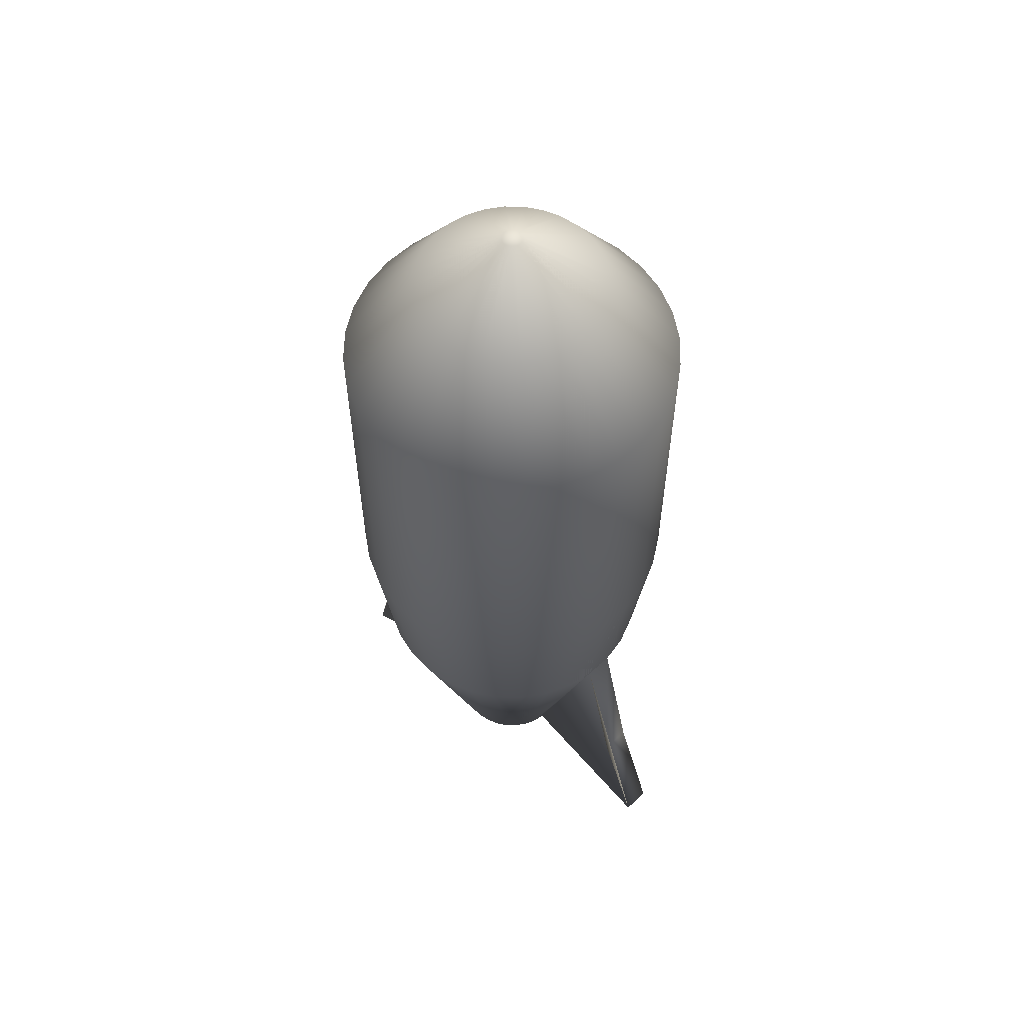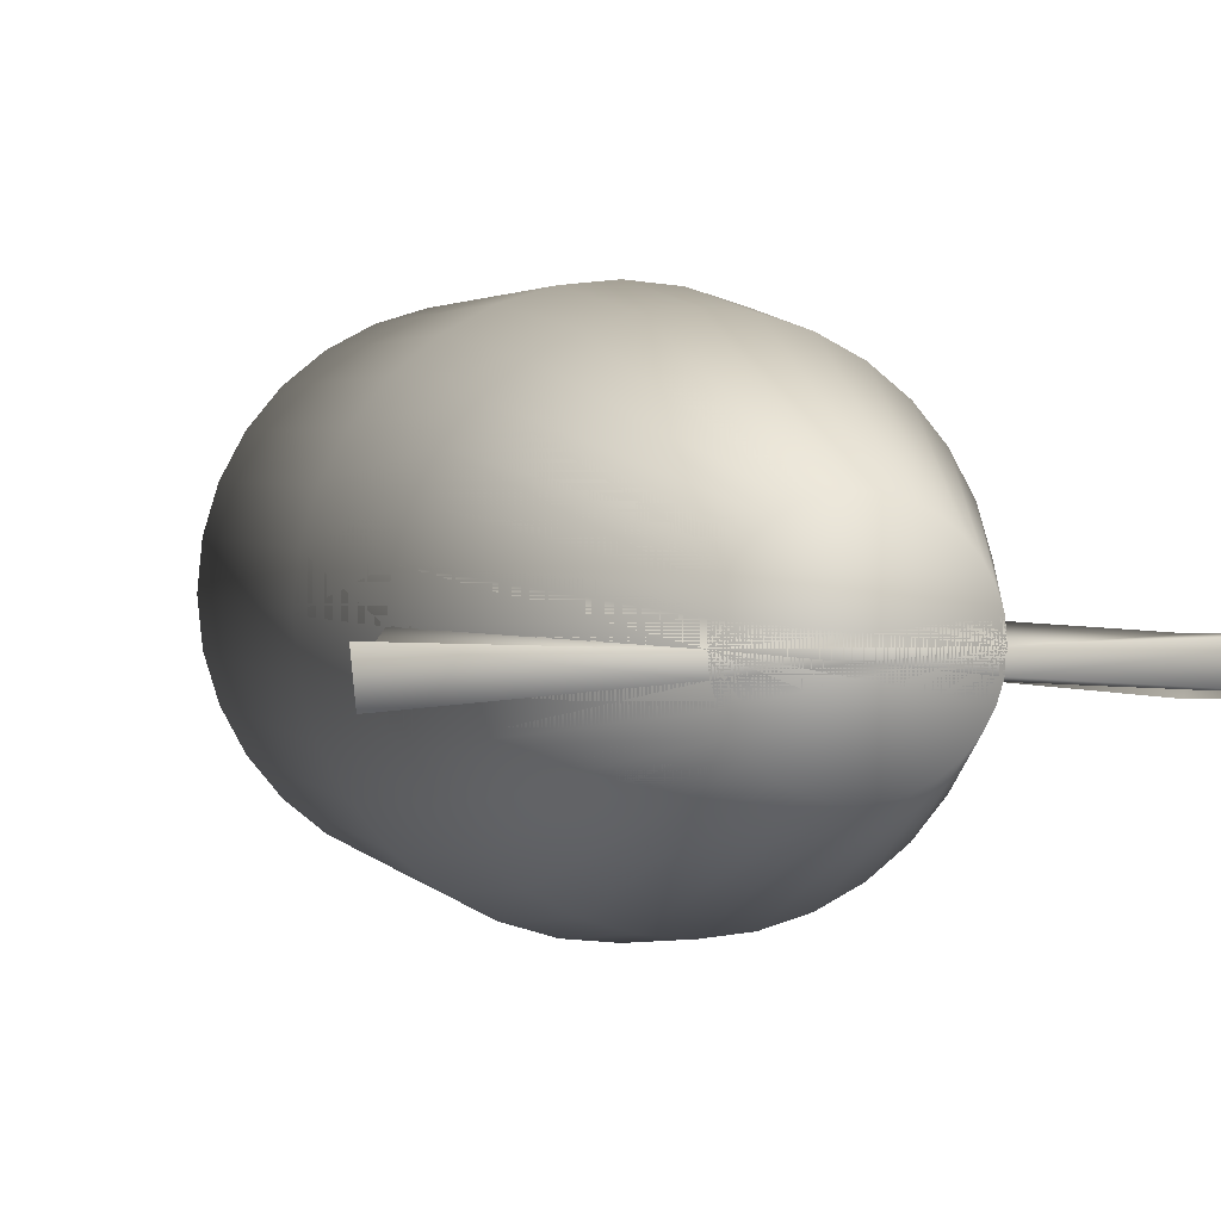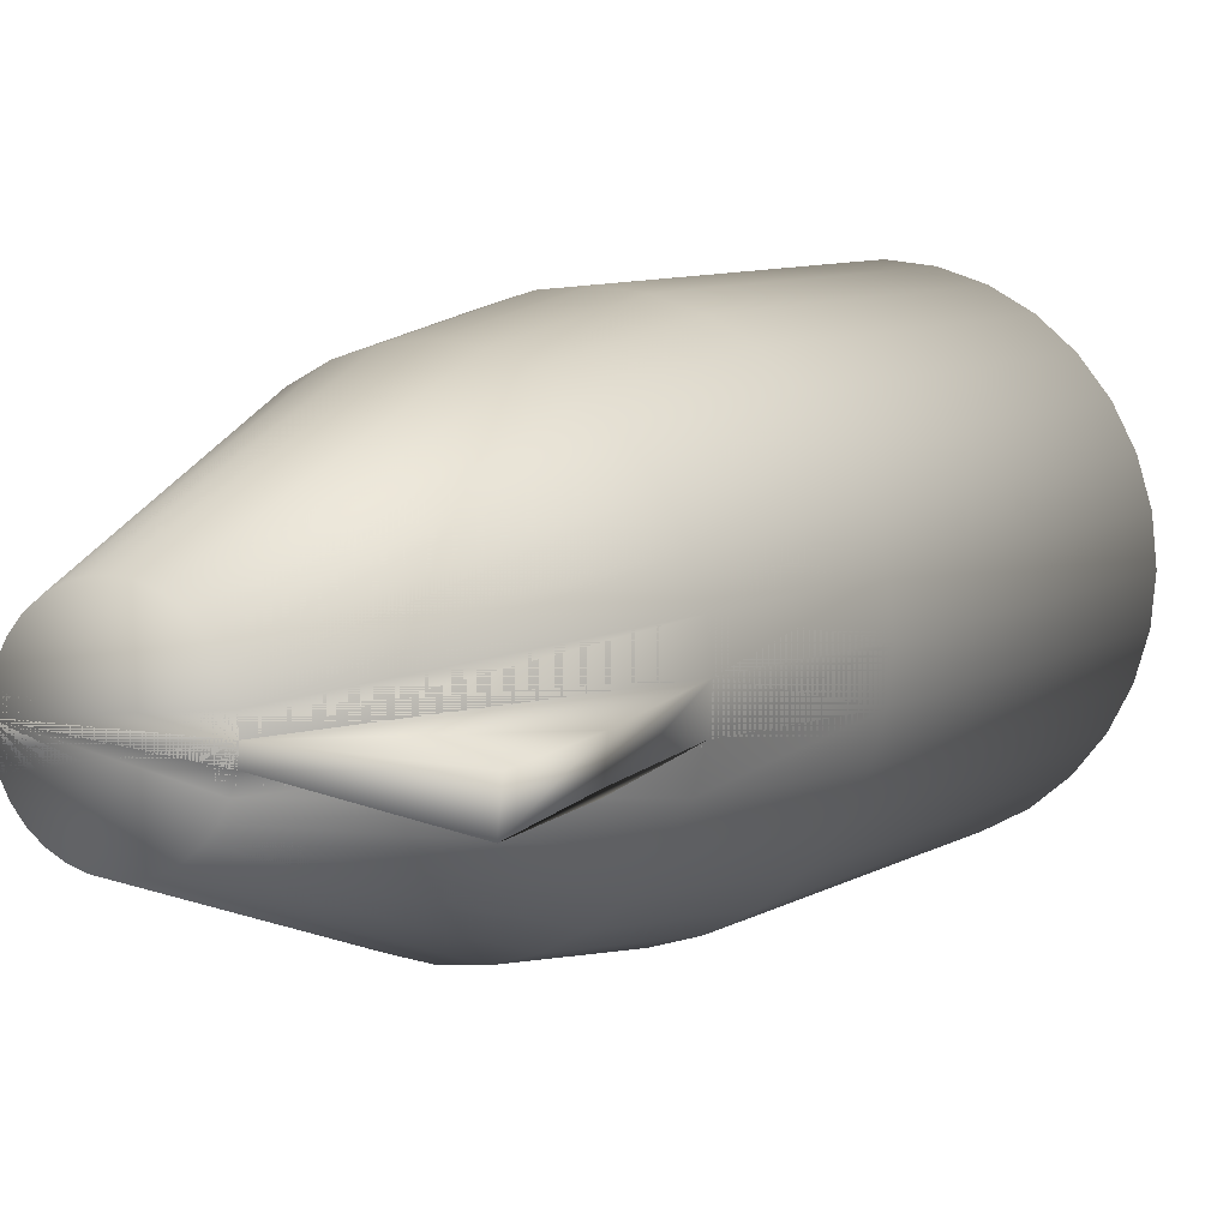
<metadata>
{"format":"obj","ext":"obj","renderer":"f3d","projection":"perspective","resolution":1024,"background":"white","views":[{"elev":58.6,"azim":40.7,"up":"+Z"},{"elev":2.1,"azim":166.3,"up":"+Y"},{"elev":7.3,"azim":-150.7,"up":"+Y"}]}
</metadata>
<code>
o Cylinder
v -0.375 0 -0.375
v -0.375 0 0.375
v -0.3678 0.07316 -0.375
v -0.3678 0.07316 0.375
v -0.3465 0.1435 -0.375
v -0.3465 0.1435 0.375
v -0.3118 0.2083 -0.375
v -0.3118 0.2083 0.375
v -0.2652 0.2652 -0.375
v -0.2652 0.2652 0.375
v -0.2083 0.3118 -0.375
v -0.2083 0.3118 0.375
v -0.1435 0.3465 -0.375
v -0.1435 0.3465 0.375
v -0.07316 0.3678 -0.375
v -0.07316 0.3678 0.375
v 0.07316 0.3678 -0.375
v 0.07316 0.3678 0.375
v 0.1435 0.3465 -0.375
v 0.1435 0.3465 0.375
v 0.2083 0.3118 -0.375
v 0.2083 0.3118 0.375
v 0.2652 0.2652 -0.375
v 0.2652 0.2652 0.375
v 0.3118 0.2083 -0.375
v 0.3118 0.2083 0.375
v 0.3465 0.1435 -0.375
v 0.3465 0.1435 0.375
v 0.3678 0.07316 -0.375
v 0.3678 0.07316 0.375
v 0.375 -0 -0.375
v 0.375 -0 0.375
v 0.3678 -0.07316 -0.375
v 0.3678 -0.07316 0.375
v 0.3465 -0.1435 -0.375
v 0.3465 -0.1435 0.375
v 0.3118 -0.2083 -0.375
v 0.3118 -0.2083 0.375
v 0.2652 -0.2652 -0.375
v 0.2652 -0.2652 0.375
v 0.2083 -0.3118 -0.375
v 0.2083 -0.3118 0.375
v 0.1435 -0.3465 -0.375
v 0.1435 -0.3465 0.375
v 0.07316 -0.3678 -0.375
v 0.07316 -0.3678 0.375
v -0.07316 -0.3678 -0.375
v -0.07316 -0.3678 0.375
v -0.1435 -0.3465 -0.375
v -0.1435 -0.3465 0.375
v -0.2083 -0.3118 -0.375
v -0.2083 -0.3118 0.375
v -0.2652 -0.2652 -0.375
v -0.2652 -0.2652 0.375
v -0.3118 -0.2083 -0.375
v -0.3118 -0.2083 0.375
v -0.3465 -0.1435 -0.375
v -0.3465 -0.1435 0.375
v -0.3678 -0.07316 -0.375
v -0.3678 -0.07316 0.375
v -0.2127 0 0.6054
v -0.2086 0.04149 0.6054
v -0.1965 0.08139 0.6054
v -0.1768 0.1182 0.6054
v -0.1504 0.1504 0.6054
v -0.1182 0.1768 0.6054
v -0.08139 0.1965 0.6054
v -0.04149 0.2086 0.6054
v 0.04149 0.2086 0.6054
v 0.08139 0.1965 0.6054
v 0.1182 0.1768 0.6054
v 0.1504 0.1504 0.6054
v 0.1768 0.1182 0.6054
v 0.1965 0.08139 0.6054
v 0.2086 0.04149 0.6054
v 0.2127 -0 0.6054
v 0.2086 -0.04149 0.6054
v 0.1965 -0.08139 0.6054
v 0.1768 -0.1182 0.6054
v 0.1504 -0.1504 0.6054
v 0.1182 -0.1768 0.6054
v 0.08139 -0.1965 0.6054
v 0.04149 -0.2086 0.6054
v -0.04149 -0.2086 0.6054
v -0.08139 -0.1965 0.6054
v -0.1182 -0.1768 0.6054
v -0.1504 -0.1504 0.6054
v -0.1768 -0.1182 0.6054
v -0.1965 -0.08139 0.6054
v -0.2086 -0.04149 0.6054
v -0.02208 0 0.7542
v -0.02165 0.004307 0.7542
v -0.0204 0.008449 0.7542
v -0.01836 0.01227 0.7542
v -0.01561 0.01561 0.7542
v -0.01227 0.01836 0.7542
v -0.008449 0.0204 0.7542
v -0.004307 0.02165 0.7542
v 0.004307 0.02165 0.7542
v 0.008449 0.0204 0.7542
v 0.01227 0.01836 0.7542
v 0.01561 0.01561 0.7542
v 0.01836 0.01227 0.7542
v 0.0204 0.008449 0.7542
v 0.02165 0.004307 0.7542
v 0.02208 0 0.7542
v 0.02165 -0.004307 0.7542
v 0.0204 -0.008449 0.7542
v 0.01836 -0.01227 0.7542
v 0.01561 -0.01561 0.7542
v 0.01227 -0.01836 0.7542
v 0.008449 -0.0204 0.7542
v 0.004307 -0.02165 0.7542
v -0.004307 -0.02165 0.7542
v -0.008449 -0.0204 0.7542
v -0.01227 -0.01836 0.7542
v -0.01561 -0.01561 0.7542
v -0.01836 -0.01227 0.7542
v -0.0204 -0.008449 0.7542
v -0.02165 -0.004307 0.7542
v -0.333 0 -0.7101
v -0.3266 0.06497 -0.7101
v -0.3077 0.1274 -0.7101
v -0.2769 0.185 -0.7101
v -0.2355 0.2355 -0.7101
v -0.185 0.2769 -0.7101
v -0.1274 0.3077 -0.7101
v -0.06497 0.3266 -0.7101
v 0.06497 0.3266 -0.7101
v 0.1274 0.3077 -0.7101
v 0.185 0.2769 -0.7101
v 0.2355 0.2355 -0.7101
v 0.2769 0.185 -0.7101
v 0.3077 0.1274 -0.7101
v 0.3266 0.06497 -0.7101
v 0.333 -0 -0.7101
v 0.3266 -0.06497 -0.7101
v 0.3077 -0.1274 -0.7101
v 0.2769 -0.185 -0.7101
v 0.2355 -0.2355 -0.7101
v 0.185 -0.2769 -0.7101
v 0.1274 -0.3077 -0.7101
v 0.06497 -0.3266 -0.7101
v -0.06497 -0.3266 -0.7101
v -0.1274 -0.3077 -0.7101
v -0.185 -0.2769 -0.7101
v -0.2355 -0.2355 -0.7101
v -0.2769 -0.185 -0.7101
v -0.3077 -0.1274 -0.7101
v -0.3266 -0.06497 -0.7101
v -0.1445 -0 -1.286
v -0.1417 0.02818 -1.286
v -0.1335 0.05528 -1.286
v -0.1201 0.08025 -1.286
v -0.1021 0.1021 -1.286
v -0.08025 0.1201 -1.286
v -0.05528 0.1335 -1.286
v -0.02818 0.1417 -1.286
v 0.02818 0.1417 -1.286
v 0.05528 0.1335 -1.286
v 0.08025 0.1201 -1.286
v 0.1021 0.1021 -1.286
v 0.1201 0.08025 -1.286
v 0.1335 0.05528 -1.286
v 0.1417 0.02818 -1.286
v 0.1445 -0 -1.286
v 0.1417 -0.02818 -1.286
v 0.1335 -0.05528 -1.286
v 0.1201 -0.08025 -1.286
v 0.1021 -0.1021 -1.286
v 0.08025 -0.1201 -1.286
v 0.05528 -0.1335 -1.286
v 0.02818 -0.1417 -1.286
v -0.02818 -0.1417 -1.286
v -0.05528 -0.1335 -1.286
v -0.08025 -0.1201 -1.286
v -0.1021 -0.1021 -1.286
v -0.1201 -0.08025 -1.286
v -0.1335 -0.05528 -1.286
v -0.1417 -0.02818 -1.286
v 0.4109 -0 -1.067
v 0.4045 -0.06497 -1.067
v 0.4951 0.01611 -1.4
v 0.4889 -0.04725 -1.4
v 0.375 -0 -0.375
v 0.375 -0 0.375
v 0.3678 0.07316 -0.375
v 0.3678 0.07316 0.375
v 0.3465 0.1435 -0.375
v 0.3465 0.1435 0.375
v 0.3118 0.2083 -0.375
v 0.3118 0.2083 0.375
v 0.2652 0.2652 -0.375
v 0.2652 0.2652 0.375
v 0.2083 0.3118 -0.375
v 0.2083 0.3118 0.375
v 0.1435 0.3465 -0.375
v 0.1435 0.3465 0.375
v 0.07316 0.3678 -0.375
v 0.07316 0.3678 0.375
v 0 0.375 -0.375
v 0 0.375 0.375
v -0.07316 0.3678 -0.375
v -0.07316 0.3678 0.375
v -0.1435 0.3465 -0.375
v -0.1435 0.3465 0.375
v -0.2083 0.3118 -0.375
v -0.2083 0.3118 0.375
v -0.2652 0.2652 -0.375
v -0.2652 0.2652 0.375
v -0.3118 0.2083 -0.375
v -0.3118 0.2083 0.375
v -0.3465 0.1435 -0.375
v -0.3465 0.1435 0.375
v -0.3678 0.07316 -0.375
v -0.3678 0.07316 0.375
v -0.375 -0 -0.375
v -0.375 -0 0.375
v -0.3678 -0.07316 -0.375
v -0.3678 -0.07316 0.375
v -0.3465 -0.1435 -0.375
v -0.3465 -0.1435 0.375
v -0.3118 -0.2083 -0.375
v -0.3118 -0.2083 0.375
v -0.2652 -0.2652 -0.375
v -0.2652 -0.2652 0.375
v -0.2083 -0.3118 -0.375
v -0.2083 -0.3118 0.375
v -0.1435 -0.3465 -0.375
v -0.1435 -0.3465 0.375
v -0.07316 -0.3678 -0.375
v -0.07316 -0.3678 0.375
v -0 -0.375 -0.375
v -0 -0.375 0.375
v 0.07316 -0.3678 -0.375
v 0.07316 -0.3678 0.375
v 0.1435 -0.3465 -0.375
v 0.1435 -0.3465 0.375
v 0.2083 -0.3118 -0.375
v 0.2083 -0.3118 0.375
v 0.2652 -0.2652 -0.375
v 0.2652 -0.2652 0.375
v 0.3118 -0.2083 -0.375
v 0.3118 -0.2083 0.375
v 0.3465 -0.1435 -0.375
v 0.3465 -0.1435 0.375
v 0.3678 -0.07316 -0.375
v 0.3678 -0.07316 0.375
v 0.2127 0 0.6054
v 0.2086 0.04149 0.6054
v 0.1965 0.08139 0.6054
v 0.1768 0.1182 0.6054
v 0.1504 0.1504 0.6054
v 0.1182 0.1768 0.6054
v 0.08139 0.1965 0.6054
v 0.04149 0.2086 0.6054
v 0 0.2127 0.6054
v -0.04149 0.2086 0.6054
v -0.08139 0.1965 0.6054
v -0.1182 0.1768 0.6054
v -0.1504 0.1504 0.6054
v -0.1768 0.1182 0.6054
v -0.1965 0.08139 0.6054
v -0.2086 0.04149 0.6054
v -0.2127 -0 0.6054
v -0.2086 -0.04149 0.6054
v -0.1965 -0.08139 0.6054
v -0.1768 -0.1182 0.6054
v -0.1504 -0.1504 0.6054
v -0.1182 -0.1768 0.6054
v -0.08139 -0.1965 0.6054
v -0.04149 -0.2086 0.6054
v 0 -0.2127 0.6054
v 0.04149 -0.2086 0.6054
v 0.08139 -0.1965 0.6054
v 0.1182 -0.1768 0.6054
v 0.1504 -0.1504 0.6054
v 0.1768 -0.1182 0.6054
v 0.1965 -0.08139 0.6054
v 0.2086 -0.04149 0.6054
v 0.02208 0 0.7542
v 0.02165 0.004307 0.7542
v 0.0204 0.008449 0.7542
v 0.01836 0.01227 0.7542
v 0.01561 0.01561 0.7542
v 0.01227 0.01836 0.7542
v 0.008449 0.0204 0.7542
v 0.004307 0.02165 0.7542
v 0 0.02208 0.7542
v -0.004307 0.02165 0.7542
v -0.008449 0.0204 0.7542
v -0.01226 0.01836 0.7542
v -0.01561 0.01561 0.7542
v -0.01836 0.01227 0.7542
v -0.0204 0.008449 0.7542
v -0.02165 0.004307 0.7542
v -0.02208 0 0.7542
v -0.02165 -0.004307 0.7542
v -0.0204 -0.008449 0.7542
v -0.01836 -0.01227 0.7542
v -0.01561 -0.01561 0.7542
v -0.01226 -0.01836 0.7542
v -0.008449 -0.0204 0.7542
v -0.004307 -0.02165 0.7542
v 0 -0.02208 0.7542
v 0.004307 -0.02165 0.7542
v 0.008449 -0.0204 0.7542
v 0.01227 -0.01836 0.7542
v 0.01561 -0.01561 0.7542
v 0.01836 -0.01227 0.7542
v 0.0204 -0.008449 0.7542
v 0.02165 -0.004307 0.7542
v 0.333 0 -0.7101
v 0.3266 0.06497 -0.7101
v 0.3077 0.1274 -0.7101
v 0.2769 0.185 -0.7101
v 0.2355 0.2355 -0.7101
v 0.185 0.2769 -0.7101
v 0.1274 0.3077 -0.7101
v 0.06497 0.3266 -0.7101
v -0 0.333 -0.7101
v -0.06497 0.3266 -0.7101
v -0.1274 0.3077 -0.7101
v -0.185 0.2769 -0.7101
v -0.2355 0.2355 -0.7101
v -0.2769 0.185 -0.7101
v -0.3077 0.1274 -0.7101
v -0.3266 0.06497 -0.7101
v -0.333 -0 -0.7101
v -0.3266 -0.06497 -0.7101
v -0.3077 -0.1274 -0.7101
v -0.2769 -0.185 -0.7101
v -0.2355 -0.2355 -0.7101
v -0.185 -0.2769 -0.7101
v -0.1274 -0.3077 -0.7101
v -0.06497 -0.3266 -0.7101
v -0 -0.333 -0.7101
v 0.06497 -0.3266 -0.7101
v 0.1274 -0.3077 -0.7101
v 0.185 -0.2769 -0.7101
v 0.2355 -0.2355 -0.7101
v 0.2769 -0.185 -0.7101
v 0.3077 -0.1274 -0.7101
v 0.3266 -0.06497 -0.7101
v 0.1445 -0 -1.286
v 0.1417 0.02818 -1.286
v 0.1335 0.05528 -1.286
v 0.1201 0.08025 -1.286
v 0.1021 0.1021 -1.286
v 0.08025 0.1201 -1.286
v 0.05528 0.1335 -1.286
v 0.02818 0.1417 -1.286
v -0 0.1445 -1.286
v -0.02818 0.1417 -1.286
v -0.05528 0.1335 -1.286
v -0.08025 0.1201 -1.286
v -0.1021 0.1021 -1.286
v -0.1201 0.08025 -1.286
v -0.1335 0.05528 -1.286
v -0.1417 0.02818 -1.286
v -0.1445 -0 -1.286
v -0.1417 -0.02818 -1.286
v -0.1335 -0.05528 -1.286
v -0.1201 -0.08025 -1.286
v -0.1021 -0.1021 -1.286
v -0.08025 -0.1201 -1.286
v -0.05528 -0.1335 -1.286
v -0.02818 -0.1417 -1.286
v -0 -0.1445 -1.286
v 0.02818 -0.1417 -1.286
v 0.05528 -0.1335 -1.286
v 0.08025 -0.1201 -1.286
v 0.1021 -0.1021 -1.286
v 0.1201 -0.08025 -1.286
v 0.1335 -0.05528 -1.286
v 0.1417 -0.02818 -1.286
v -0.4109 -0 -1.067
v -0.4045 -0.06497 -1.067
v -0.4951 0.01611 -1.4
v -0.4889 -0.04725 -1.4
f 1 2 4 3
f 3 4 6 5
f 5 6 8 7
f 7 8 10 9
f 9 10 12 11
f 11 12 14 13
f 13 14 16 15
f 15 16 202 201
f 201 202 18 17
f 17 18 20 19
f 19 20 22 21
f 21 22 24 23
f 23 24 26 25
f 25 26 28 27
f 27 28 30 29
f 29 30 32 31
f 31 32 34 33
f 33 34 36 35
f 35 36 38 37
f 37 38 40 39
f 39 40 42 41
f 41 42 44 43
f 43 44 46 45
f 45 46 234 233
f 233 234 48 47
f 47 48 50 49
f 49 50 52 51
f 51 52 54 53
f 53 54 56 55
f 55 56 58 57
f 8 6 63 64
f 57 58 60 59
f 59 60 2 1
f 15 201 321 128
f 80 79 109 110
f 24 22 71 72
f 42 40 80 81
f 58 56 88 89
f 202 16 68 257
f 34 32 76 77
f 50 48 84 85
f 10 8 64 65
f 26 24 72 73
f 44 42 81 82
f 60 58 89 90
f 18 202 257 69
f 36 34 77 78
f 52 50 85 86
f 12 10 65 66
f 28 26 73 74
f 46 44 82 83
f 4 2 61 62
f 2 60 90 61
f 20 18 69 70
f 38 36 78 79
f 54 52 86 87
f 14 12 66 67
f 30 28 74 75
f 234 46 83 273
f 6 4 62 63
f 22 20 70 71
f 40 38 79 80
f 56 54 87 88
f 16 14 67 68
f 32 30 75 76
f 48 234 273 84
f 92 91 120 119 118 117 116 115 114 305 113 112 111 110 109 108 107 106 105 104 103 102 101 100 99 289 98 97 96 95 94 93
f 68 67 97 98
f 81 80 110 111
f 257 68 98 289
f 82 81 111 112
f 69 257 289 99
f 83 82 112 113
f 70 69 99 100
f 273 83 113 305
f 71 70 100 101
f 84 273 305 114
f 72 71 101 102
f 85 84 114 115
f 73 72 102 103
f 86 85 115 116
f 74 73 103 104
f 62 61 91 92
f 87 86 116 117
f 75 74 104 105
f 63 62 92 93
f 88 87 117 118
f 76 75 105 106
f 64 63 93 94
f 89 88 118 119
f 77 76 106 107
f 65 64 94 95
f 90 89 119 120
f 78 77 107 108
f 66 65 95 96
f 61 90 120 91
f 79 78 108 109
f 67 66 96 97
f 144 145 175 174
f 31 33 137 136
f 47 49 145 144
f 7 9 125 124
f 23 25 133 132
f 41 43 142 141
f 57 59 150 149
f 201 17 129 321
f 33 35 138 137
f 49 51 146 145
f 9 11 126 125
f 25 27 134 133
f 43 45 143 142
f 1 3 122 121
f 59 1 121 150
f 17 19 130 129
f 35 37 139 138
f 51 53 147 146
f 11 13 127 126
f 27 29 135 134
f 45 233 337 143
f 3 5 123 122
f 19 21 131 130
f 37 39 140 139
f 53 55 148 147
f 13 15 128 127
f 29 31 136 135
f 233 47 144 337
f 5 7 124 123
f 21 23 132 131
f 39 41 141 140
f 55 57 149 148
f 151 152 153 154 155 156 157 158 353 159 160 161 162 163 164 165 166 167 168 169 170 171 172 173 369 174 175 176 177 178 179 180
f 132 133 163 162
f 145 146 176 175
f 133 134 164 163
f 121 122 152 151
f 146 147 177 176
f 134 135 165 164
f 122 123 153 152
f 147 148 178 177
f 135 136 166 165
f 123 124 154 153
f 148 149 179 178
f 166 136 181 183
f 124 125 155 154
f 149 150 180 179
f 137 138 168 167
f 125 126 156 155
f 150 121 151 180
f 138 139 169 168
f 126 127 157 156
f 139 140 170 169
f 127 128 158 157
f 140 141 171 170
f 128 321 353 158
f 141 142 172 171
f 321 129 159 353
f 142 143 173 172
f 129 130 160 159
f 143 337 369 173
f 130 131 161 160
f 337 144 174 369
f 131 132 162 161
f 181 182 184 183
f 136 137 182 181
f 167 166 183 184
f 137 167 184 182
f 185 187 188 186
f 187 189 190 188
f 189 191 192 190
f 191 193 194 192
f 193 195 196 194
f 195 197 198 196
f 197 199 200 198
f 199 201 202 200
f 201 203 204 202
f 203 205 206 204
f 205 207 208 206
f 207 209 210 208
f 209 211 212 210
f 211 213 214 212
f 213 215 216 214
f 215 217 218 216
f 217 219 220 218
f 219 221 222 220
f 221 223 224 222
f 223 225 226 224
f 225 227 228 226
f 227 229 230 228
f 229 231 232 230
f 231 233 234 232
f 233 235 236 234
f 235 237 238 236
f 237 239 240 238
f 239 241 242 240
f 241 243 244 242
f 243 245 246 244
f 192 252 251 190
f 245 247 248 246
f 247 185 186 248
f 199 320 321 201
f 269 301 300 268
f 210 261 260 208
f 228 270 269 226
f 246 279 278 244
f 202 257 256 200
f 220 266 265 218
f 238 275 274 236
f 194 253 252 192
f 212 262 261 210
f 230 271 270 228
f 248 280 279 246
f 204 258 257 202
f 222 267 266 220
f 240 276 275 238
f 196 254 253 194
f 214 263 262 212
f 232 272 271 230
f 188 250 249 186
f 186 249 280 248
f 206 259 258 204
f 224 268 267 222
f 242 277 276 240
f 198 255 254 196
f 216 264 263 214
f 234 273 272 232
f 190 251 250 188
f 208 260 259 206
f 226 269 268 224
f 244 278 277 242
f 200 256 255 198
f 218 265 264 216
f 236 274 273 234
f 282 283 284 285 286 287 288 289 290 291 292 293 294 295 296 297 298 299 300 301 302 303 304 305 306 307 308 309 310 311 312 281
f 256 288 287 255
f 270 302 301 269
f 257 289 288 256
f 271 303 302 270
f 258 290 289 257
f 272 304 303 271
f 259 291 290 258
f 273 305 304 272
f 260 292 291 259
f 274 306 305 273
f 261 293 292 260
f 275 307 306 274
f 262 294 293 261
f 276 308 307 275
f 263 295 294 262
f 250 282 281 249
f 277 309 308 276
f 264 296 295 263
f 251 283 282 250
f 278 310 309 277
f 265 297 296 264
f 252 284 283 251
f 279 311 310 278
f 266 298 297 265
f 253 285 284 252
f 280 312 311 279
f 267 299 298 266
f 254 286 285 253
f 249 281 312 280
f 268 300 299 267
f 255 287 286 254
f 338 370 371 339
f 217 329 330 219
f 235 338 339 237
f 191 316 317 193
f 209 325 326 211
f 227 334 335 229
f 245 343 344 247
f 201 321 322 203
f 219 330 331 221
f 237 339 340 239
f 193 317 318 195
f 211 326 327 213
f 229 335 336 231
f 185 313 314 187
f 247 344 313 185
f 203 322 323 205
f 221 331 332 223
f 239 340 341 241
f 195 318 319 197
f 213 327 328 215
f 231 336 337 233
f 187 314 315 189
f 205 323 324 207
f 223 332 333 225
f 241 341 342 243
f 197 319 320 199
f 215 328 329 217
f 233 337 338 235
f 189 315 316 191
f 207 324 325 209
f 225 333 334 227
f 243 342 343 245
f 345 376 375 374 373 372 371 370 369 368 367 366 365 364 363 362 361 360 359 358 357 356 355 354 353 352 351 350 349 348 347 346
f 325 357 358 326
f 339 371 372 340
f 326 358 359 327
f 313 345 346 314
f 340 372 373 341
f 327 359 360 328
f 314 346 347 315
f 341 373 374 342
f 328 360 361 329
f 315 347 348 316
f 342 374 375 343
f 361 379 377 329
f 316 348 349 317
f 343 375 376 344
f 330 362 363 331
f 317 349 350 318
f 344 376 345 313
f 331 363 364 332
f 318 350 351 319
f 332 364 365 333
f 319 351 352 320
f 333 365 366 334
f 320 352 353 321
f 334 366 367 335
f 321 353 354 322
f 335 367 368 336
f 322 354 355 323
f 336 368 369 337
f 323 355 356 324
f 337 369 370 338
f 324 356 357 325
f 377 379 380 378
f 329 377 378 330
f 362 380 379 361
f 330 378 380 362

</code>
